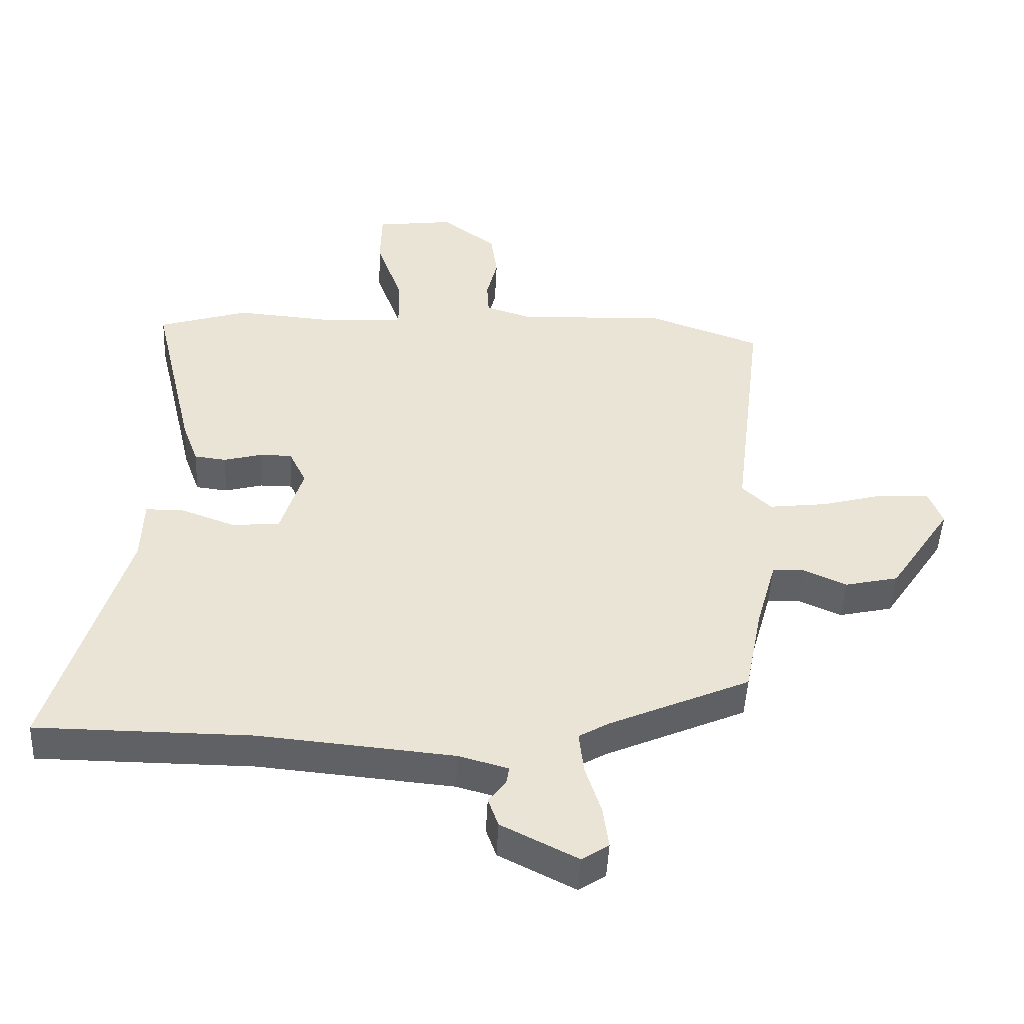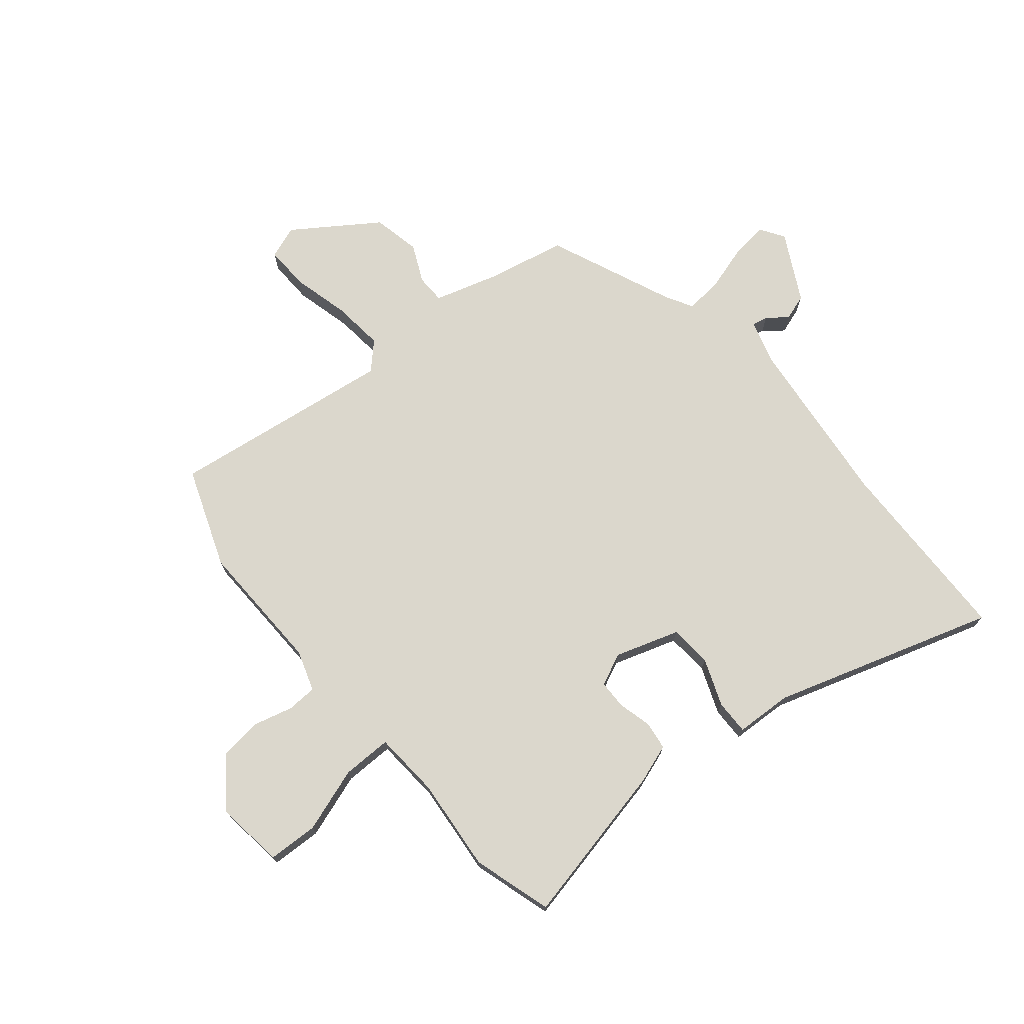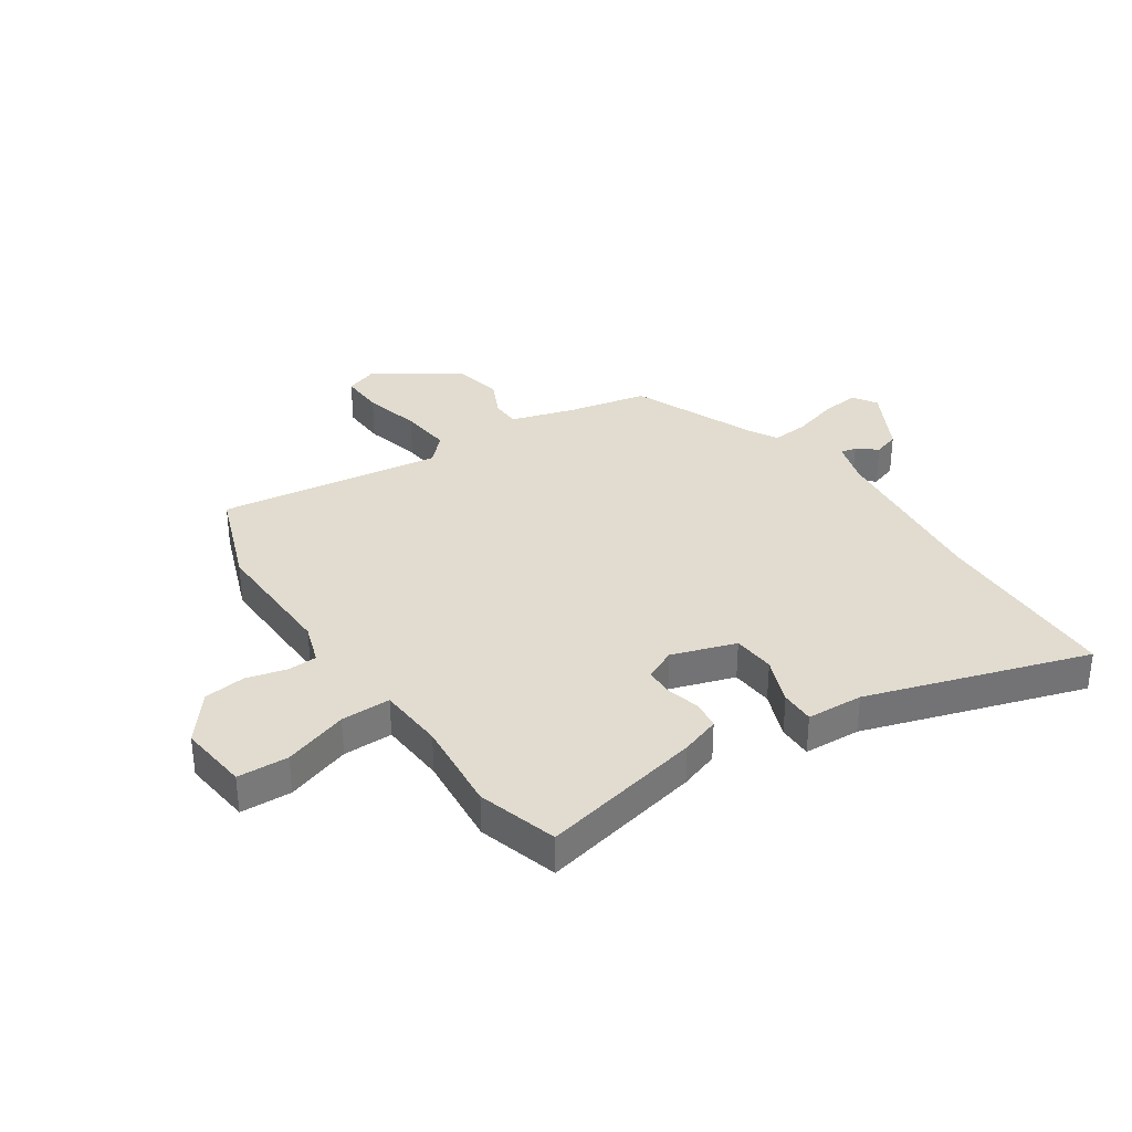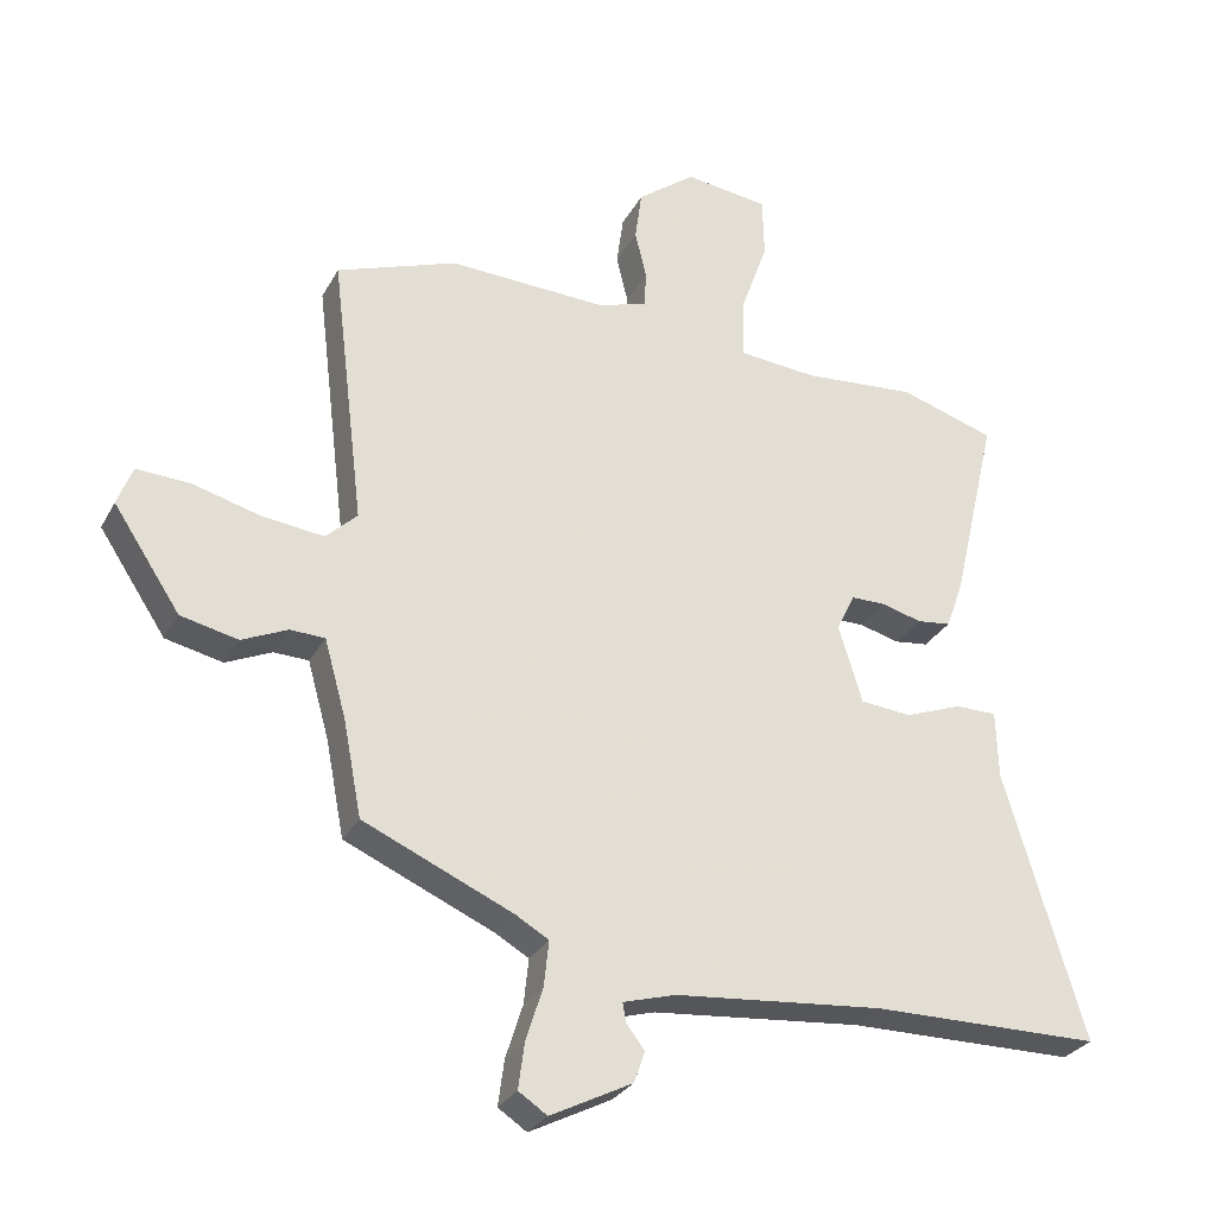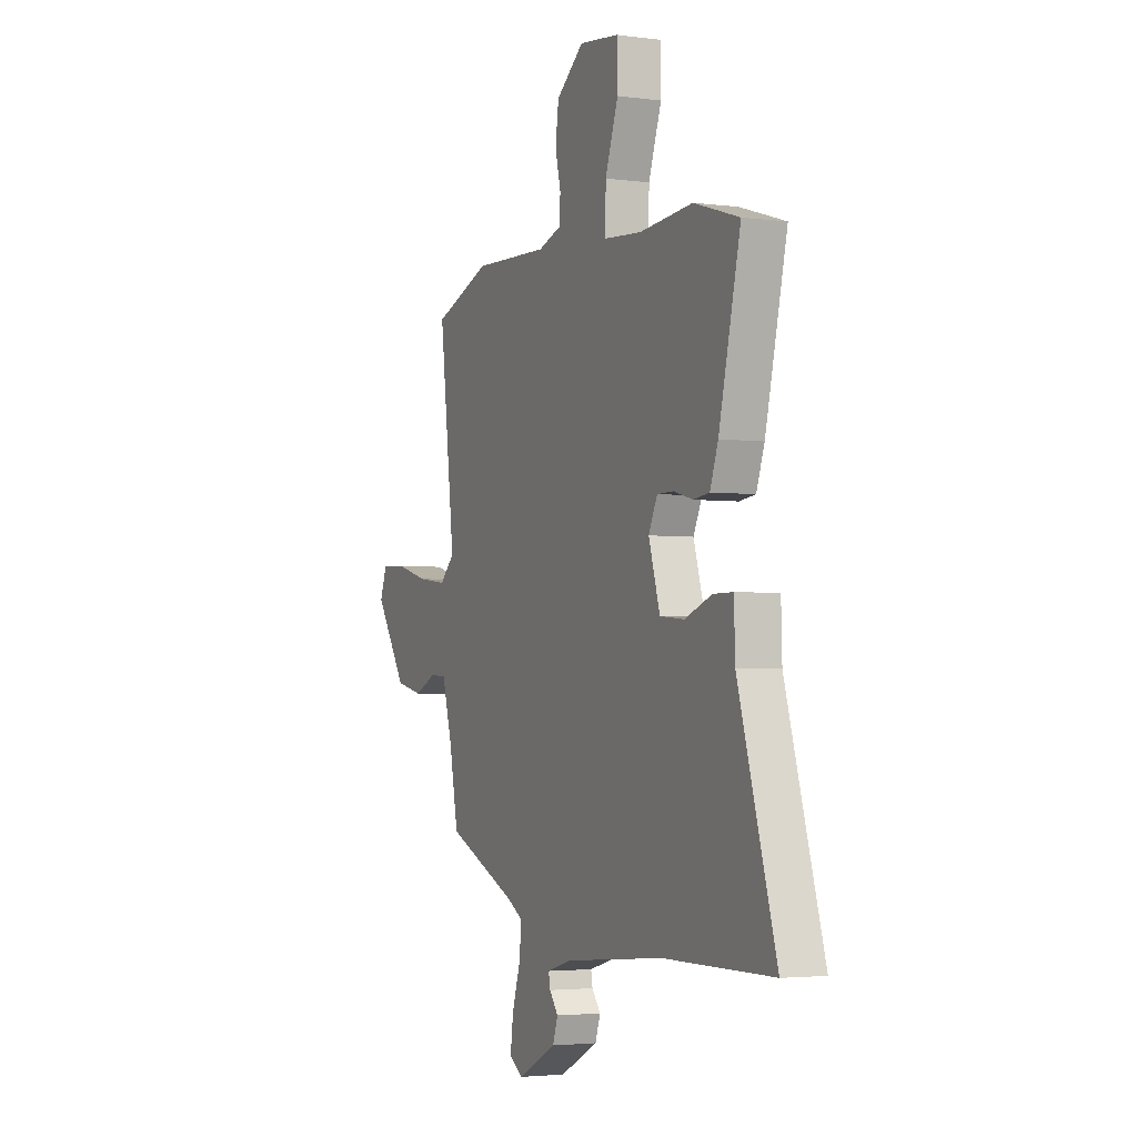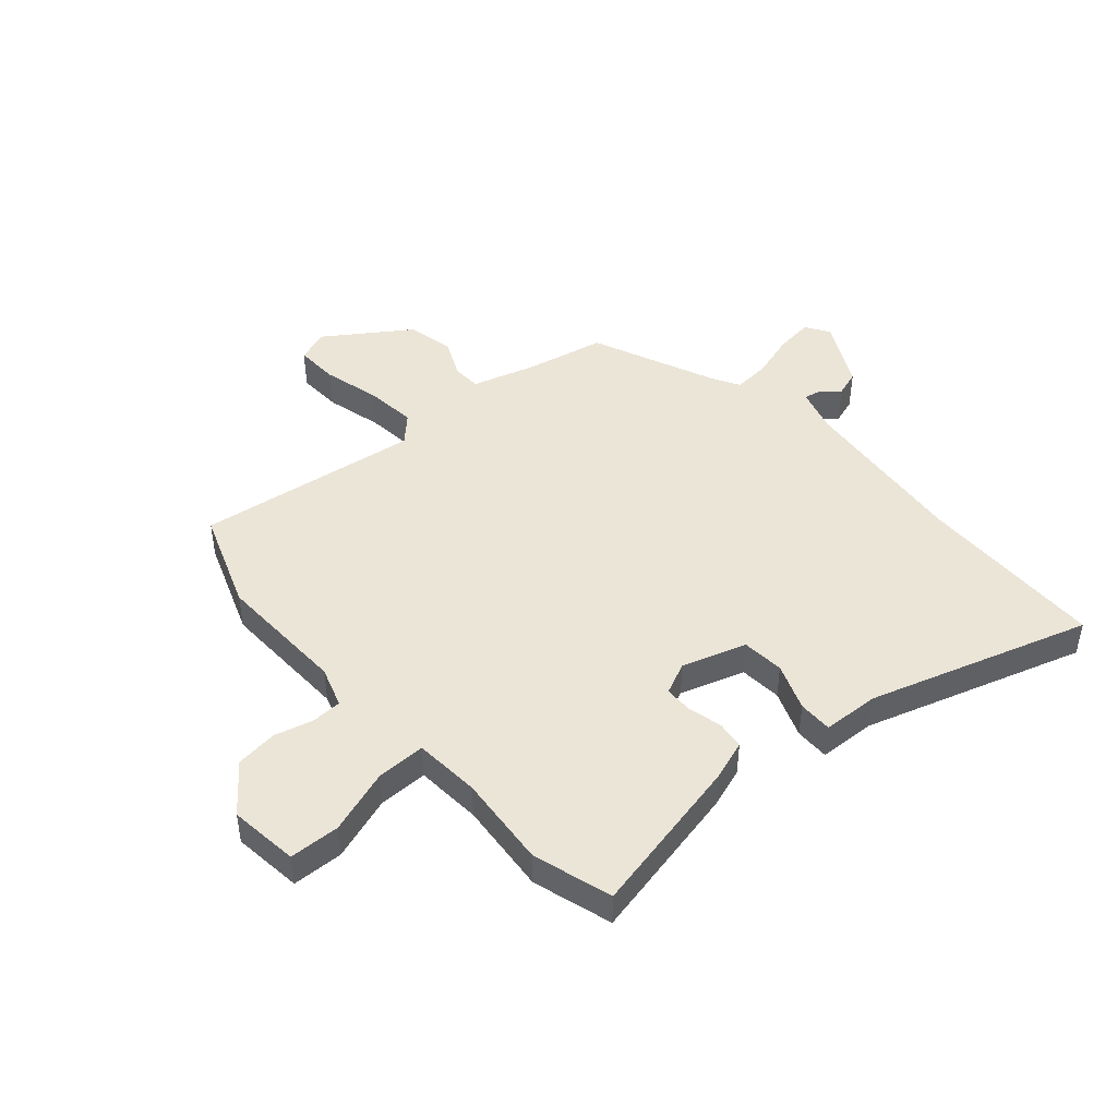
<metadata>
{"format":"obj","ext":"obj","renderer":"f3d","projection":"perspective","resolution":1024,"background":"white","views":[{"elev":-47.5,"azim":177.3,"up":"+Z"},{"elev":73.2,"azim":51.2,"up":"+Y"},{"elev":34.2,"azim":57.0,"up":"+Y"},{"elev":-28.8,"azim":-23.6,"up":"+Z"},{"elev":-3.2,"azim":65.8,"up":"+Z"},{"elev":45.7,"azim":49.5,"up":"+Y"}]}
</metadata>
<code>
v 0.411 0.07 0.528
v 0.551 0.07 0.484
v 0.484 0.07 0.198
v 0.459 0.07 0.129
v 0.409 0.07 0.123
v 0.35 0.07 0.139
v 0.299 0.07 0.139
v 0.272 0.07 0.083
v 0.307 0.07 -0.031
v 0.382 0.07 -0.038
v 0.466 0.07 -0.007
v 0.527 0.07 -0.007
v 0.53 0.07 -0.107
v 0.647 0.07 -0.499
v 0.31 0.07 -0.501
v 0.004 0.07 -0.529
v -0.074 0.07 -0.551
v -0.069 0.07 -0.579
v -0.042 0.07 -0.614
v -0.058 0.07 -0.66
v -0.178 0.07 -0.721
v -0.22 0.07 -0.693
v -0.211 0.07 -0.626
v -0.186 0.07 -0.547
v -0.179 0.07 -0.481
v -0.227 0.07 -0.453
v -0.447 0.07 -0.356
v -0.474 0.07 -0.216
v -0.506 0.07 -0.102
v -0.557 0.07 -0.1
v -0.624 0.07 -0.13
v -0.708 0.07 -0.111
v -0.806 0.07 0.037
v -0.784 0.07 0.095
v -0.706 0.07 0.091
v -0.606 0.07 0.064
v -0.515 0.07 0.053
v -0.469 0.07 0.097
v -0.517 0.07 0.494
v -0.34 0.07 0.557
v -0.107 0.07 0.547
v -0.035 0.07 0.57
v -0.032 0.07 0.623
v -0.049 0.07 0.693
v -0.039 0.07 0.767
v 0.046 0.07 0.832
v 0.169 0.07 0.816
v 0.171 0.07 0.726
v 0.131 0.07 0.613
v 0.129 0.07 0.525
v 0.246 0.07 0.515
v 0.411 0 0.528
v 0.551 0 0.484
v 0.484 0 0.198
v 0.459 0 0.129
v 0.409 0 0.123
v 0.35 0 0.139
v 0.299 0 0.139
v 0.272 0 0.083
v 0.307 0 -0.031
v 0.382 0 -0.038
v 0.466 0 -0.007
v 0.527 0 -0.007
v 0.53 0 -0.107
v 0.647 0 -0.499
v 0.31 0 -0.501
v 0.004 0 -0.529
v -0.074 0 -0.551
v -0.069 0 -0.579
v -0.042 0 -0.614
v -0.058 0 -0.66
v -0.178 0 -0.721
v -0.22 0 -0.693
v -0.211 0 -0.626
v -0.186 0 -0.547
v -0.179 0 -0.481
v -0.227 0 -0.453
v -0.447 0 -0.356
v -0.474 0 -0.216
v -0.506 0 -0.102
v -0.557 0 -0.1
v -0.624 0 -0.13
v -0.708 0 -0.111
v -0.806 0 0.037
v -0.784 0 0.095
v -0.706 0 0.091
v -0.606 0 0.064
v -0.515 0 0.053
v -0.469 0 0.097
v -0.517 0 0.494
v -0.34 0 0.557
v -0.107 0 0.547
v -0.035 0 0.57
v -0.032 0 0.623
v -0.049 0 0.693
v -0.039 0 0.767
v 0.046 0 0.832
v 0.169 0 0.816
v 0.171 0 0.726
v 0.131 0 0.613
v 0.129 0 0.525
v 0.246 0 0.515
f 46 47 48 49
f 46 49 50
f 43 44 45 46
f 42 43 46 50
f 41 42 50
f 38 39 40 41
f 38 41 50
f 37 38 50 51
f 33 34 35 36
f 33 36 37
f 30 31 32 33
f 29 30 33 37
f 28 29 37 51
f 26 27 28 51
f 21 22 23 24
f 21 24 25
f 18 19 20 21
f 17 18 21 25
f 16 17 25
f 15 16 25 26
f 13 14 15 26
f 10 11 12 13
f 9 10 13 26
f 3 4 5 6
f 3 6 7
f 2 3 7
f 1 2 7
f 51 1 7 8
f 8 9 26
f 8 26 51
f 100 99 98 97
f 101 100 97
f 97 96 95 94
f 101 97 94 93
f 101 93 92
f 92 91 90 89
f 101 92 89
f 102 101 89 88
f 87 86 85 84
f 88 87 84
f 84 83 82 81
f 88 84 81 80
f 102 88 80 79
f 102 79 78 77
f 75 74 73 72
f 76 75 72
f 72 71 70 69
f 76 72 69 68
f 76 68 67
f 77 76 67 66
f 77 66 65 64
f 64 63 62 61
f 77 64 61 60
f 57 56 55 54
f 58 57 54
f 58 54 53
f 58 53 52
f 59 58 52 102
f 77 60 59
f 102 77 59
f 1 52 53 2
f 2 53 54 3
f 3 54 55 4
f 4 55 56 5
f 5 56 57 6
f 6 57 58 7
f 7 58 59 8
f 8 59 60 9
f 9 60 61 10
f 10 61 62 11
f 11 62 63 12
f 12 63 64 13
f 13 64 65 14
f 14 65 66 15
f 15 66 67 16
f 16 67 68 17
f 17 68 69 18
f 18 69 70 19
f 19 70 71 20
f 20 71 72 21
f 21 72 73 22
f 22 73 74 23
f 23 74 75 24
f 24 75 76 25
f 25 76 77 26
f 26 77 78 27
f 27 78 79 28
f 28 79 80 29
f 29 80 81 30
f 30 81 82 31
f 31 82 83 32
f 32 83 84 33
f 33 84 85 34
f 34 85 86 35
f 35 86 87 36
f 36 87 88 37
f 37 88 89 38
f 38 89 90 39
f 39 90 91 40
f 40 91 92 41
f 41 92 93 42
f 42 93 94 43
f 43 94 95 44
f 44 95 96 45
f 45 96 97 46
f 46 97 98 47
f 47 98 99 48
f 48 99 100 49
f 49 100 101 50
f 50 101 102 51
f 51 102 52 1

</code>
